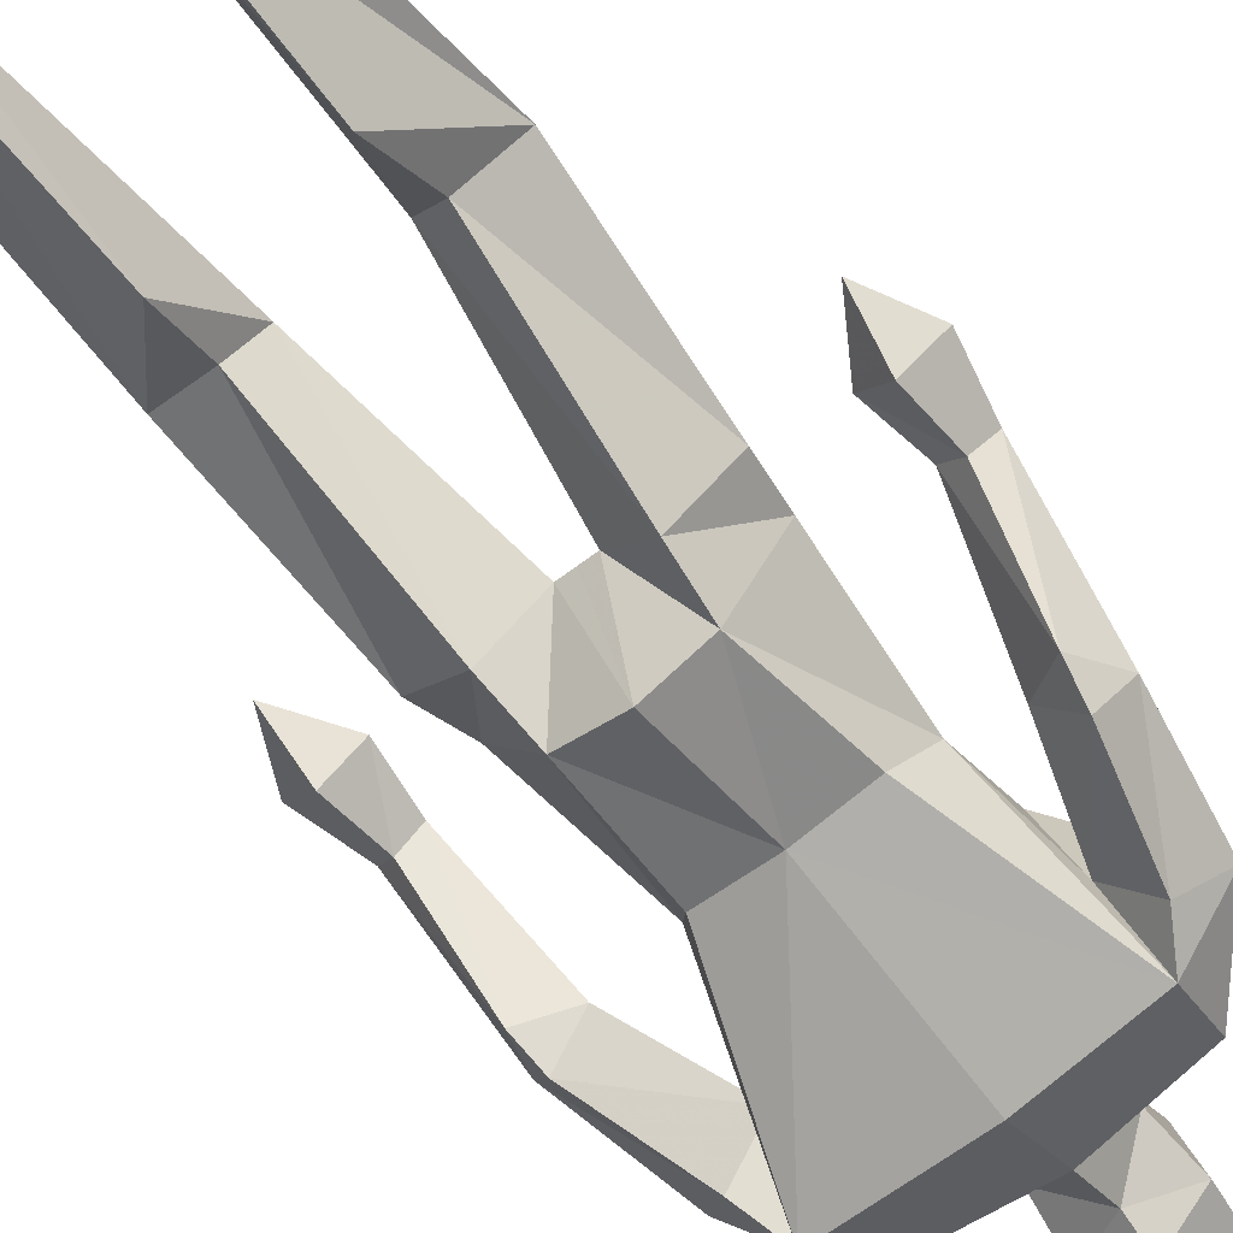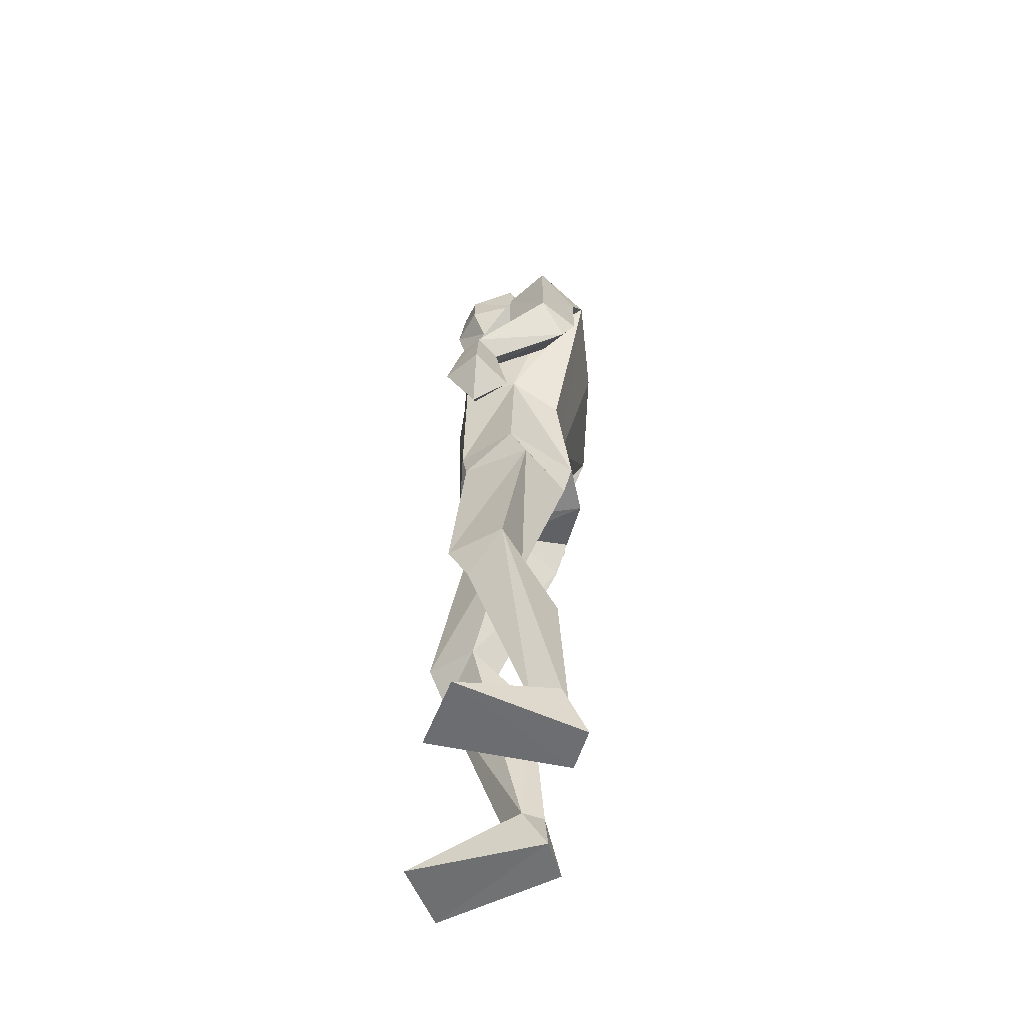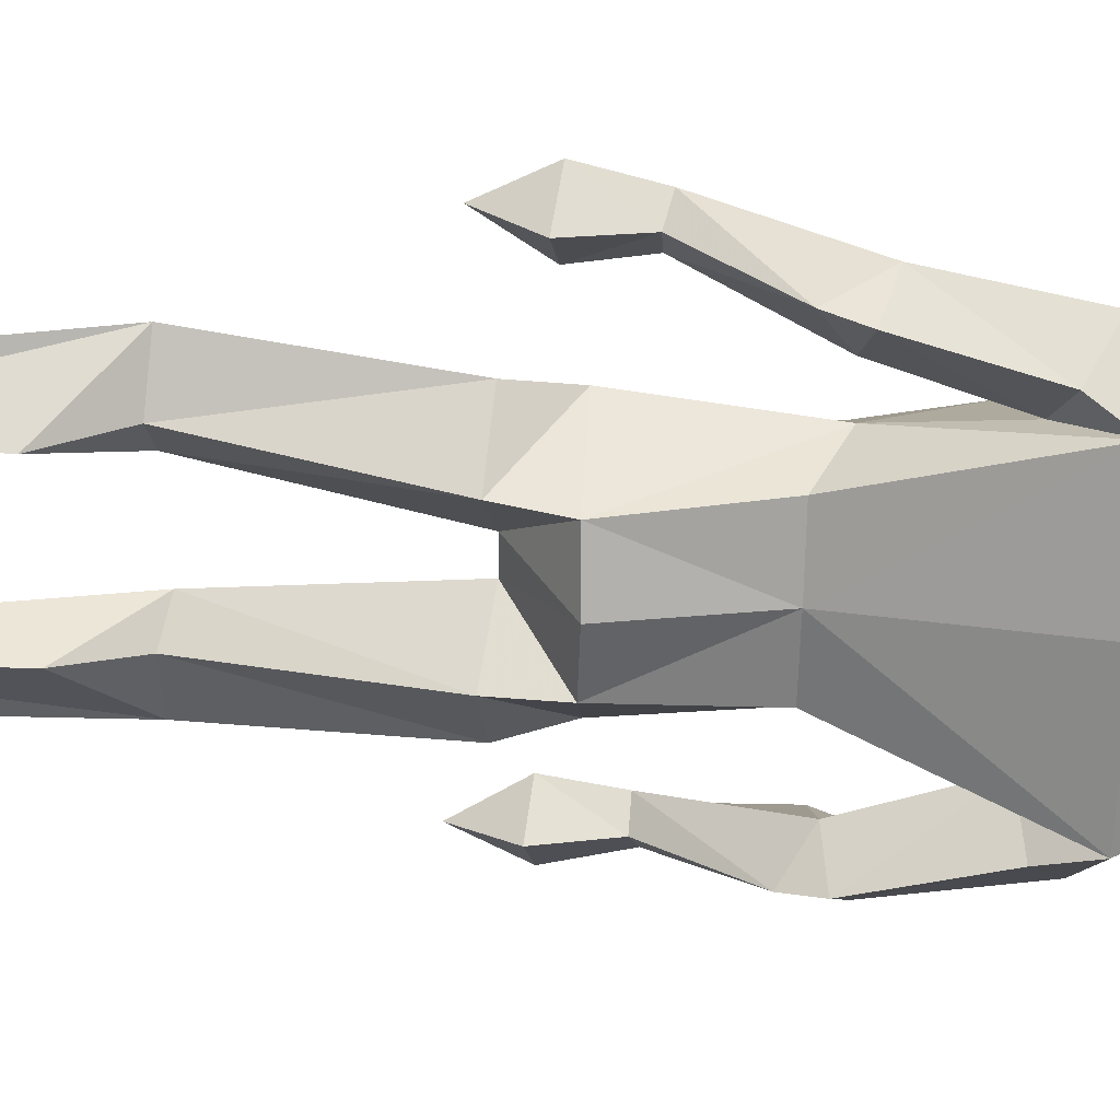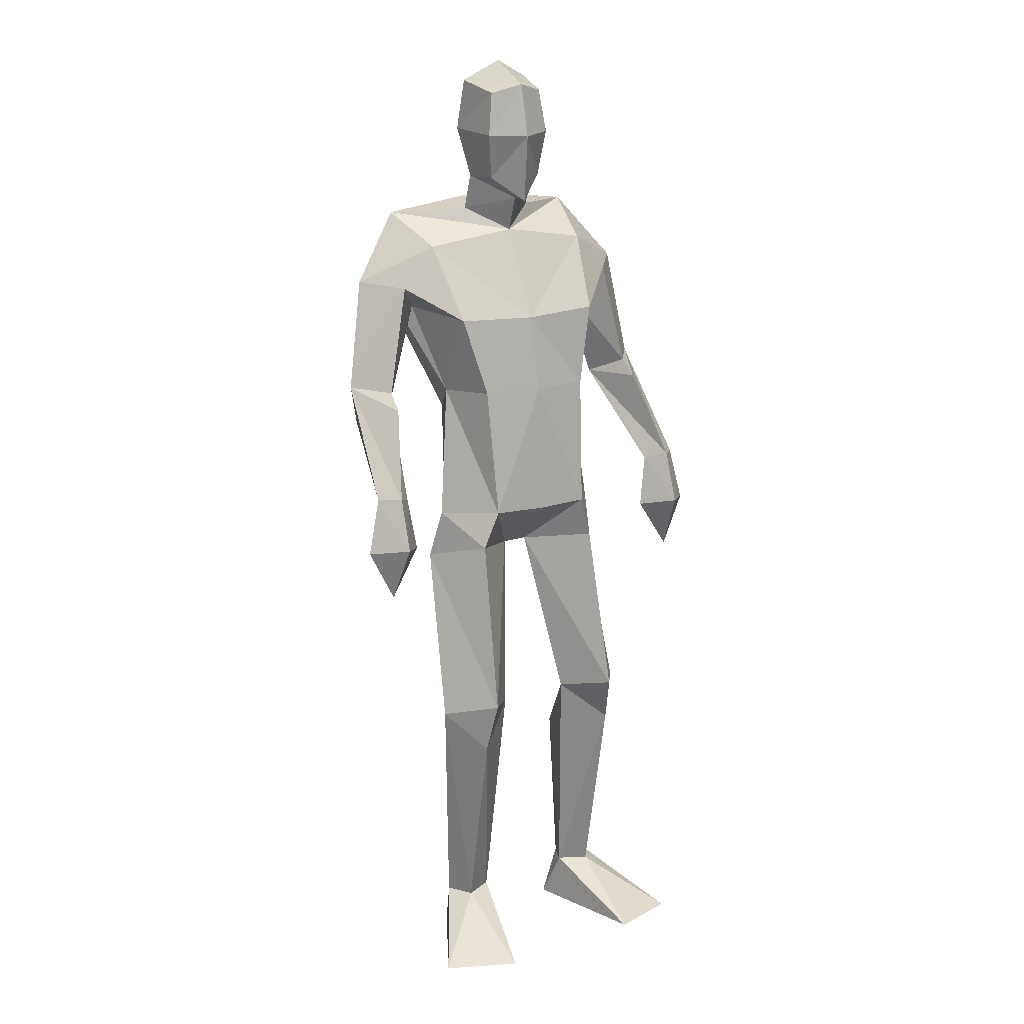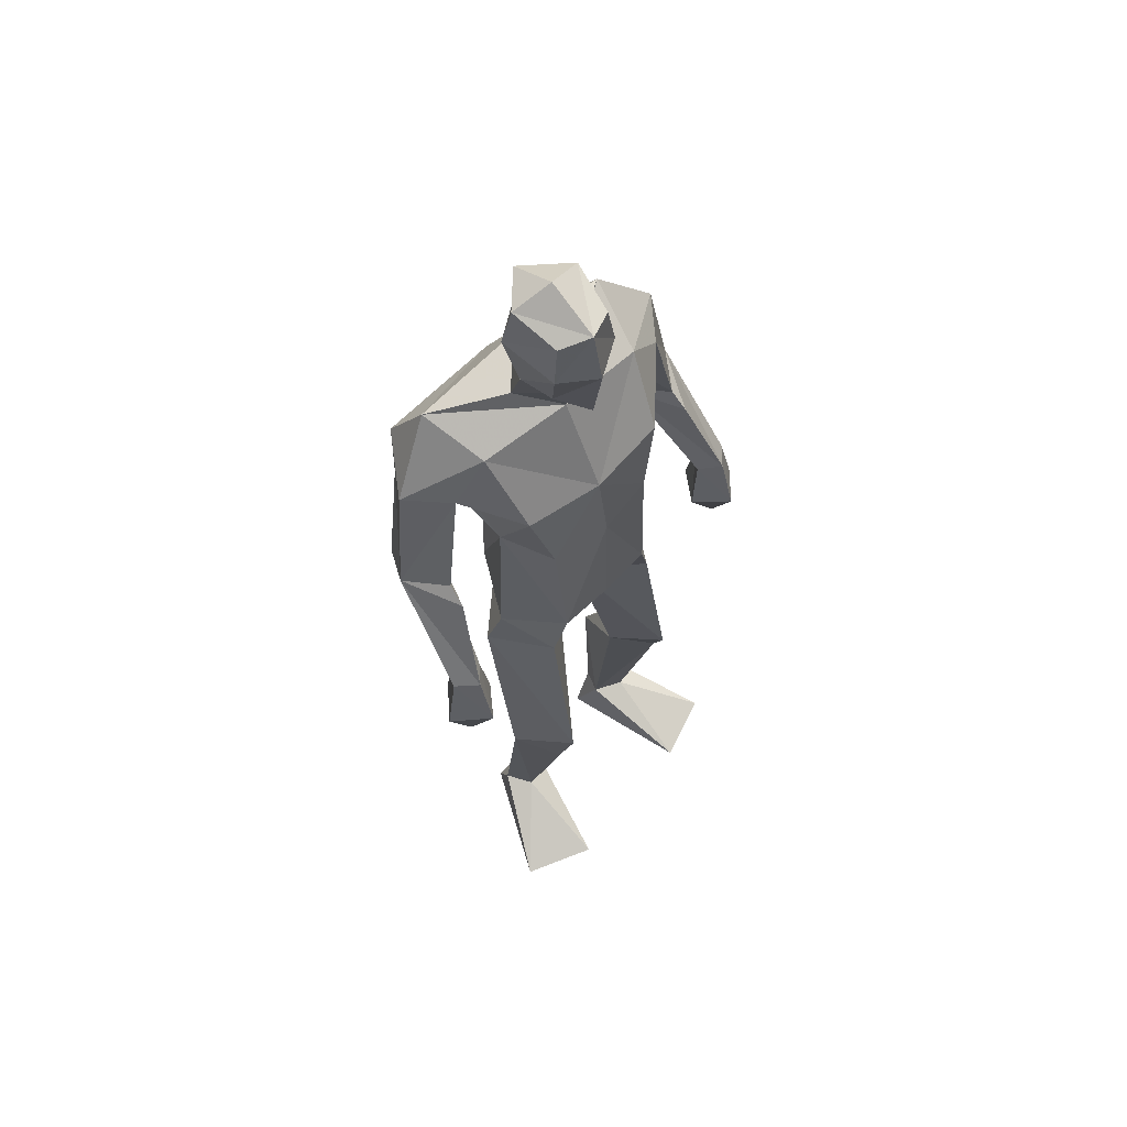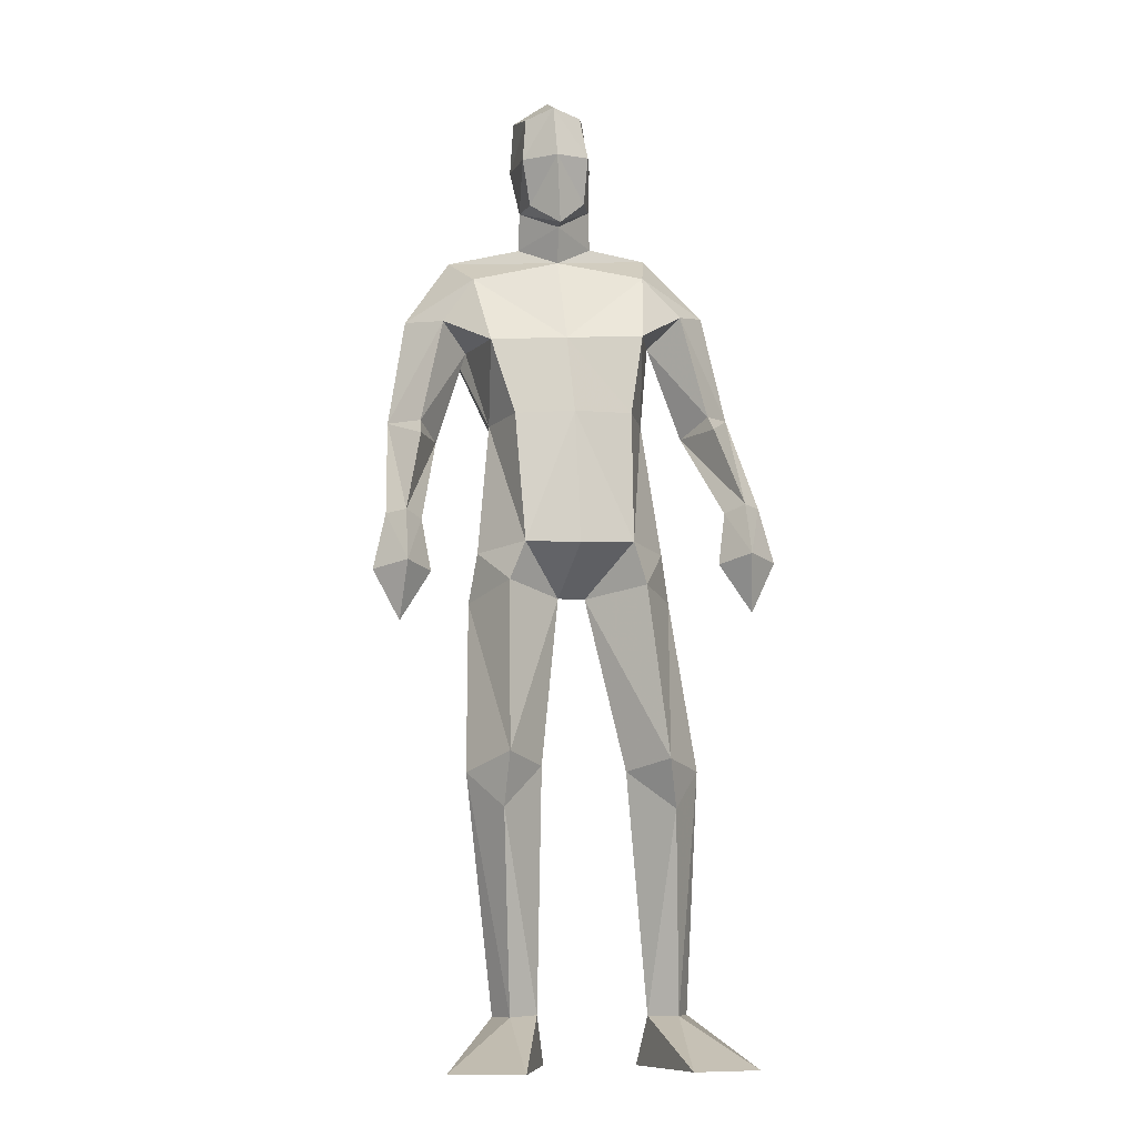
<metadata>
{"format":"obj","ext":"obj","renderer":"f3d","projection":"perspective","resolution":1024,"background":"white","views":[{"elev":-63.1,"azim":40.5,"up":"+Z"},{"elev":-54.1,"azim":87.3,"up":"+Y"},{"elev":-64.4,"azim":90.4,"up":"+Z"},{"elev":12.4,"azim":-33.0,"up":"+Y"},{"elev":59.7,"azim":-46.5,"up":"+Y"},{"elev":-10.8,"azim":-11.2,"up":"+Y"}]}
</metadata>
<code>
v -0.2339 -0.001153 0.2383
v -0.2336 0.6199 0.04873
v -0.2655 0.6593 0.2076
v -0.2564 1.038 0.1384
v -0.216 1.836 -0.01167
v -0.1371 1.787 0.06095
v -0.1592 2.004 0.1731
v -0.207 1.909 0.09173
v -0.2226 2.102 0.1189
v -0.2334 2.132 0.0157
v -0.1655 2.121 0.156
v -0.1392 2.038 -0.0659
v -0.2188 1.914 0.01824
v -0.2292 2.006 0.1185
v -0.2367 2.022 -0.01003
v -0.1421 1.862 0.09317
v -0.127 1.868 -0.09067
v -0.1902 0.1172 -0.04975
v -0.1453 0.004613 -0.05252
v -0.3864 -0.001154 0.1696
v -0.2623 0.1081 -0.0312
v -0.2375 0.002268 -0.08541
v -0.2136 0.4984 -0.02656
v -0.1804 0.6379 0.1098
v -0.3405 0.6235 0.08712
v -0.2132 1.106 -0.1204
v -0.3258 1.004 -0.003358
v -0.2173 0.993 -0.09373
v -0.2239 1.122 0.1477
v -0.3115 1.112 0.03027
v -0.271 0.5449 0.1681
v -0.1689 0.112 -0.000104
v -0.2332 0.1077 0.0285
v -0.1013 1.111 -0.1478
v -0.1292 1.017 0.02684
v -0.4651 1.33 -0.1086
v -0.4453 1.171 0.09846
v -0.4837 1.184 0.1393
v -0.4441 1.376 0.05864
v -0.4576 1.392 -0.138
v -0.5063 1.422 -0.05772
v -0.3904 1.653 0.001904
v -0.4412 1.414 0.02209
v -0.5502 1.055 0.1039
v -0.4911 0.9446 0.1075
v -0.4848 1.166 0.05686
v -0.4239 1.055 0.1036
v -0.4823 1.042 0.03007
v -0.5235 1.18 0.09956
v -0.4824 1.067 0.1718
v -0.3951 1.384 -0.06386
v -0.4041 1.614 -0.1602
v -0.3246 1.75 0.0204
v -0.4679 1.668 -0.07702
v -0.3269 1.602 -0.07713
v -0.285 1.408 0.01148
v -0.3759 1.701 -0.1925
v -0.1055 1.357 -0.1032
v -0.298 1.582 0.1137
v -0.2461 1.41 0.1342
v -0.2358 1.353 -0.09221
v -0.3647 1.826 -0.1057
v 0.2832 -0.00045 0.1557
v 0.1239 -0.000401 0.207
v 0.01477 0.6324 0.0676
v 0.07414 0.6244 0.009232
v 0.08946 0.6532 0.174
v 0.1294 1.019 0.000583
v 0.02405 1.362 -0.08441
v 0.0116 1.112 -0.1183
v -0.05149 1.844 0.003154
v -0.1005 2.11 0.1303
v -0.159 2.177 0.04621
v -0.1442 2.112 -0.06622
v -0.07491 2.142 0.03042
v -0.1376 1.974 -0.03567
v -0.05233 2.034 0.006979
v -0.08123 2.016 0.1322
v -0.08481 1.917 0.1029
v -0.1463 1.856 0.1407
v -0.06014 1.923 0.03253
v 0.06949 0.001298 -0.08982
v 0.1784 0.1104 -0.06193
v 0.08327 0.109 -0.03502
v 0.1644 0.001847 -0.1137
v 0.1768 0.6356 0.05744
v 0.1058 1.123 0.0354
v 0.02626 1.003 -0.09668
v 0.01672 1.129 0.1502
v 0.04796 1.036 0.14
v 0.1461 0.1088 -0.002698
v 0.1115 0.5491 0.1288
v 0.07202 0.4939 -0.0677
v 0.1053 0.1136 -0.08387
v -0.06788 1.019 0.02226
v -0.1027 1.122 0.1518
v -0.09857 1.018 0.0247
v 0.2469 1.366 -0.08777
v 0.2202 1.411 0.07914
v 0.2241 1.708 -0.04146
v 0.09344 1.625 -0.03916
v 0.1652 1.65 -0.1255
v 0.1539 1.683 0.03902
v 0.2158 1.448 0.04225
v 0.2719 1.105 0.1943
v 0.2877 0.9827 0.1307
v 0.215 1.09 0.1253
v 0.3412 1.096 0.1274
v 0.275 1.079 0.05267
v 0.3084 1.22 0.1222
v 0.2712 1.204 0.07906
v 0.2676 1.221 0.1612
v 0.2306 1.207 0.1199
v 0.1727 1.414 -0.04361
v 0.2338 1.43 -0.118
v 0.2801 1.462 -0.03755
v 0.04053 1.6 0.1428
v 0.06087 1.763 0.05931
v 0.1183 1.719 -0.1537
v 0.09257 1.851 -0.07242
v 0.0141 1.42 0.144
v 0.06211 1.421 0.02491
v -0.1332 1.585 0.1497
v -0.1168 1.416 0.1597
v -0.1086 1.715 -0.1886
f 20 1 33
f 27 28 2
f 27 2 25
f 28 35 24
f 28 24 2
f 35 4 3
f 35 3 24
f 4 27 3
f 3 27 25
f 61 58 26
f 26 58 34
f 5 62 6
f 6 62 53
f 7 14 8
f 7 8 80
f 11 9 14
f 11 14 7
f 73 10 11
f 11 10 9
f 74 10 73
f 10 74 12
f 10 12 15
f 15 12 76
f 15 76 13
f 14 15 13
f 14 13 8
f 9 10 15
f 9 15 14
f 8 13 80
f 80 13 16
f 5 17 62
f 13 76 17
f 13 17 5
f 16 13 5
f 16 5 6
f 32 19 18
f 21 20 33
f 32 1 19
f 22 20 21
f 18 19 22
f 33 1 32
f 18 22 21
f 22 19 20
f 20 19 1
f 2 23 25
f 24 23 2
f 25 31 3
f 3 31 24
f 30 26 28
f 30 28 27
f 35 28 26
f 29 30 4
f 4 30 27
f 29 4 35
f 24 31 32
f 32 31 33
f 31 25 33
f 33 25 21
f 23 24 32
f 23 32 18
f 25 23 18
f 25 18 21
f 26 34 35
f 35 34 97
f 96 29 35
f 96 35 97
f 36 51 37
f 36 37 46
f 41 36 49
f 49 36 46
f 39 41 38
f 38 41 49
f 51 39 38
f 51 38 37
f 54 52 41
f 41 52 40
f 52 55 40
f 40 55 51
f 42 54 41
f 42 41 43
f 55 42 43
f 55 43 51
f 44 45 50
f 50 45 47
f 48 45 44
f 47 45 48
f 49 46 44
f 44 46 48
f 46 37 47
f 46 47 48
f 38 49 50
f 50 49 44
f 37 38 50
f 37 50 47
f 43 39 51
f 41 39 43
f 51 36 40
f 40 36 41
f 55 59 42
f 42 59 53
f 55 52 57
f 62 57 54
f 54 57 52
f 53 62 54
f 53 54 42
f 60 56 29
f 29 56 30
f 55 57 56
f 56 57 61
f 59 55 56
f 59 56 60
f 57 125 58
f 57 58 61
f 123 59 60
f 123 60 124
f 124 60 29
f 124 29 96
f 6 53 123
f 123 53 59
f 56 61 26
f 56 26 30
f 62 17 125
f 62 125 57
f 63 91 64
f 88 68 66
f 66 68 86
f 95 88 65
f 65 88 66
f 90 95 67
f 67 95 65
f 68 90 67
f 68 67 86
f 58 69 70
f 58 70 34
f 120 71 6
f 120 6 118
f 78 7 79
f 79 7 80
f 72 11 78
f 78 11 7
f 75 73 11
f 75 11 72
f 74 73 75
f 74 75 12
f 12 75 77
f 12 77 76
f 76 77 81
f 77 78 81
f 81 78 79
f 75 72 77
f 77 72 78
f 81 79 80
f 81 80 16
f 71 120 17
f 76 81 17
f 17 81 71
f 81 16 71
f 71 16 6
f 84 94 82
f 83 91 63
f 84 82 64
f 85 83 63
f 94 85 82
f 91 84 64
f 94 83 85
f 82 85 63
f 82 63 64
f 66 86 93
f 65 66 93
f 86 67 92
f 67 65 92
f 70 87 88
f 88 87 68
f 95 70 88
f 87 89 90
f 87 90 68
f 89 95 90
f 92 65 84
f 92 84 91
f 86 92 91
f 86 91 83
f 65 93 84
f 84 93 94
f 93 86 94
f 94 86 83
f 34 70 95
f 34 95 97
f 89 96 97
f 89 97 95
f 114 98 113
f 113 98 111
f 98 116 110
f 98 110 111
f 116 99 112
f 116 112 110
f 99 114 112
f 112 114 113
f 102 100 116
f 102 116 115
f 101 102 115
f 101 115 114
f 100 103 116
f 116 103 104
f 103 101 104
f 104 101 114
f 108 105 106
f 105 107 106
f 109 108 106
f 107 109 106
f 111 110 108
f 111 108 109
f 113 111 107
f 107 111 109
f 110 112 105
f 110 105 108
f 112 113 105
f 105 113 107
f 104 114 99
f 116 104 99
f 114 115 98
f 115 116 98
f 101 103 117
f 103 118 117
f 101 119 102
f 119 120 100
f 119 100 102
f 120 118 100
f 100 118 103
f 122 121 89
f 122 89 87
f 119 101 122
f 119 122 69
f 101 117 122
f 122 117 121
f 125 119 58
f 58 119 69
f 117 123 121
f 121 123 124
f 121 124 89
f 89 124 96
f 118 6 123
f 118 123 117
f 69 122 70
f 70 122 87
f 17 120 125
f 125 120 119

</code>
